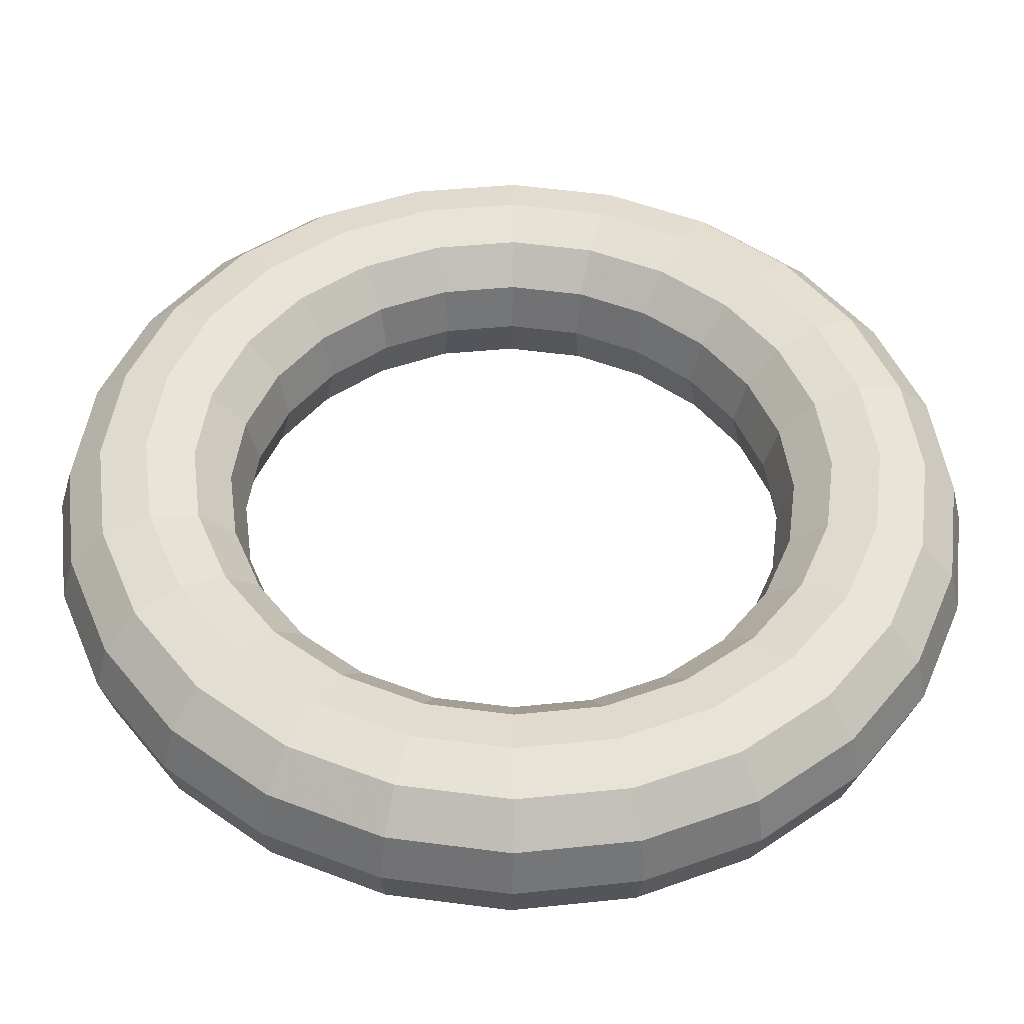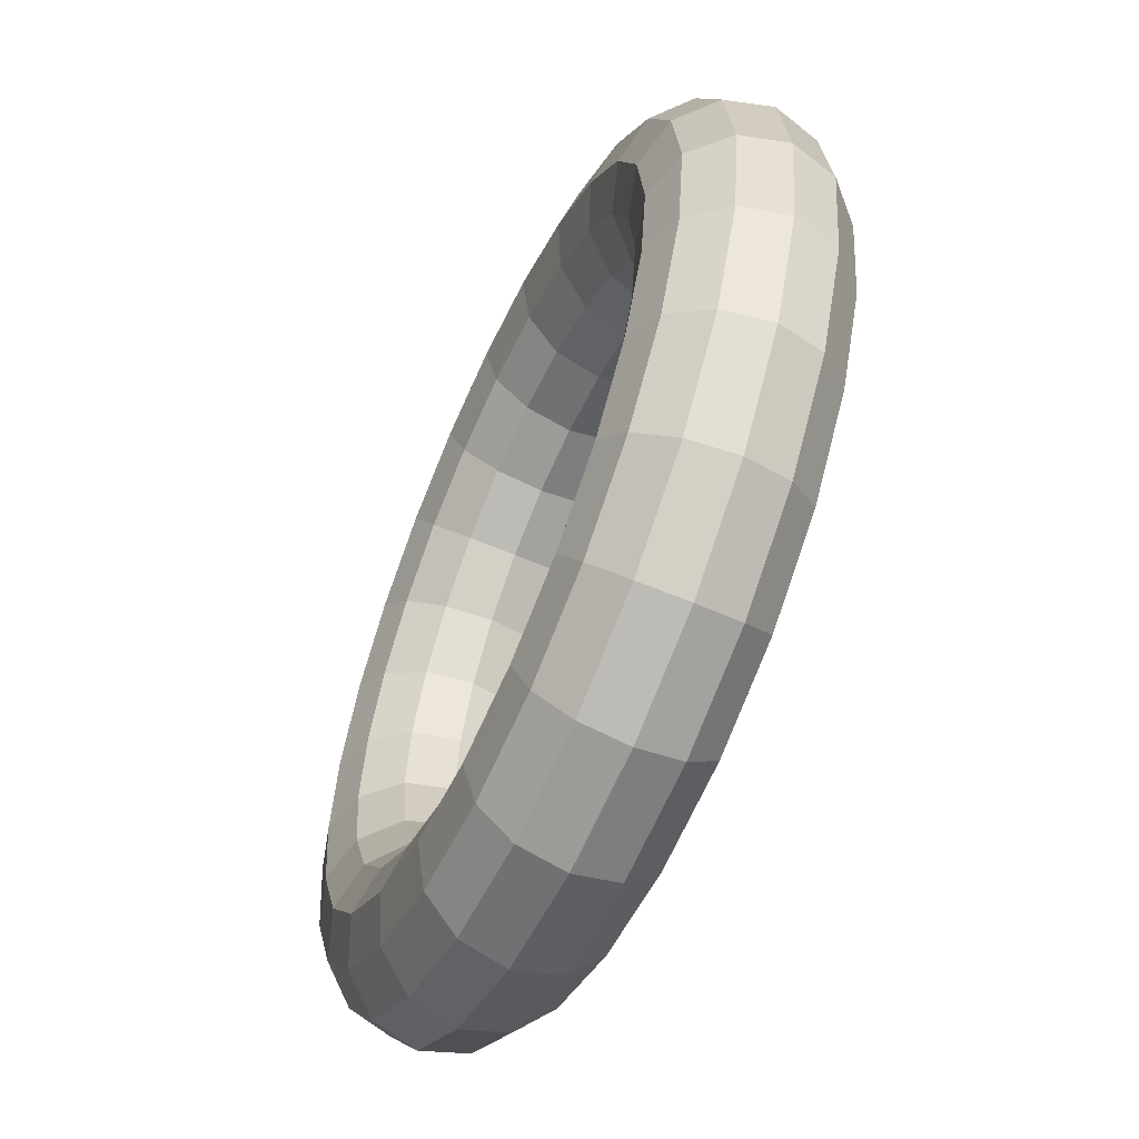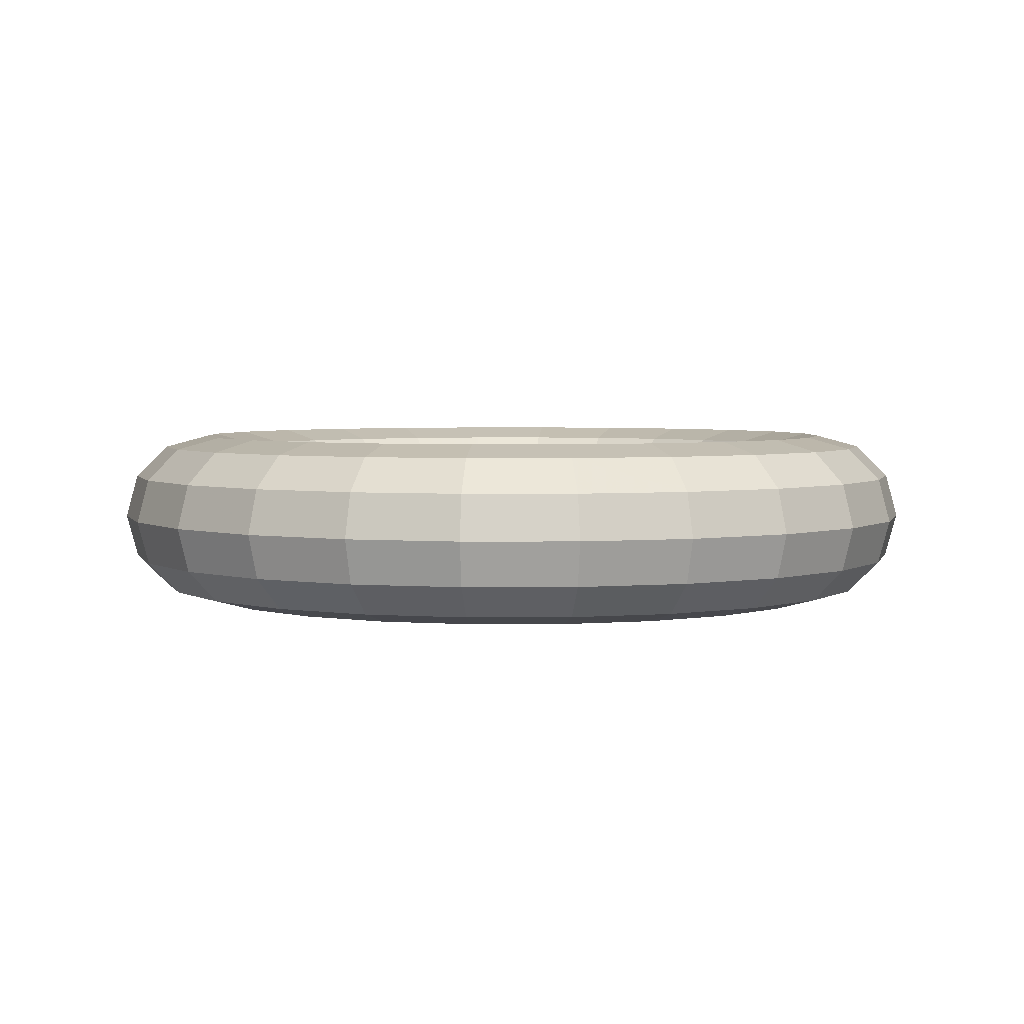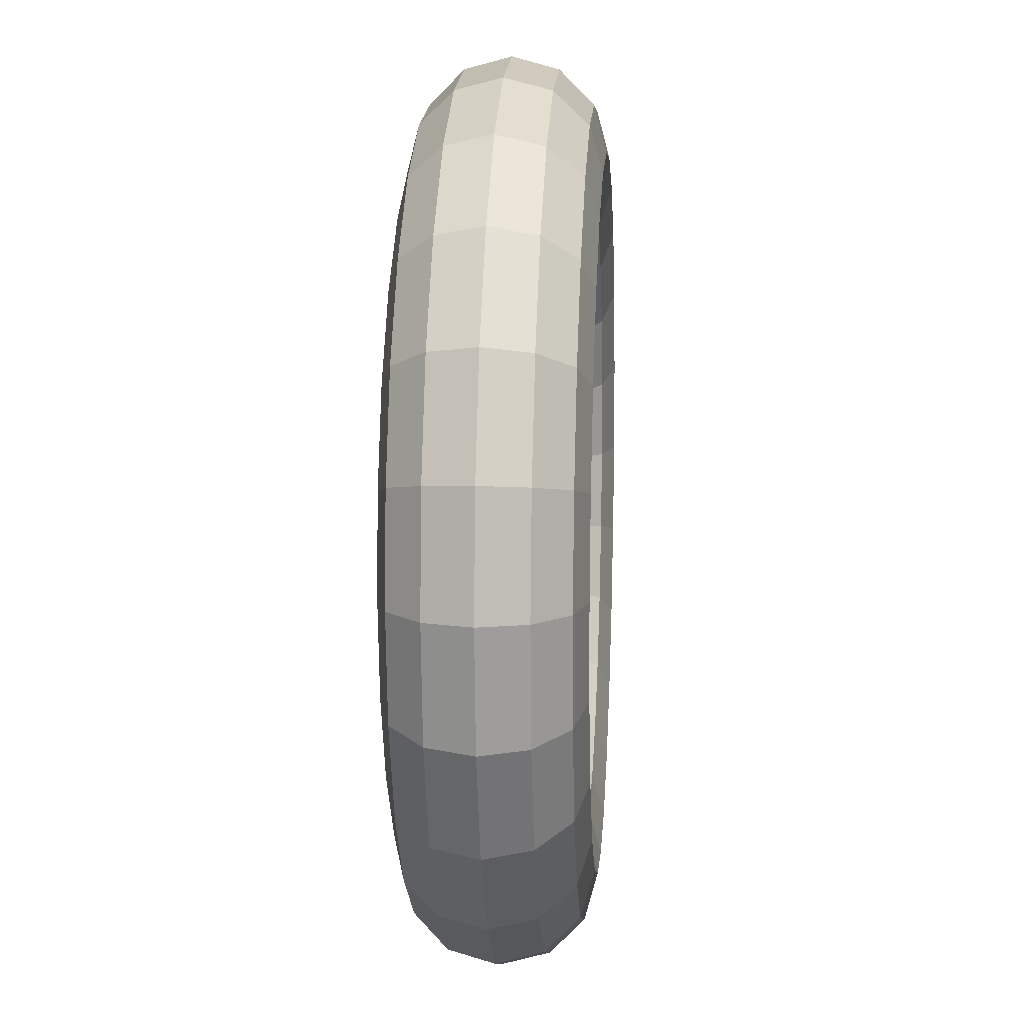
<metadata>
{"format":"obj","ext":"obj","renderer":"f3d","projection":"perspective","resolution":1024,"background":"white","views":[{"elev":-41.4,"azim":-1.3,"up":"+Z"},{"elev":-59.0,"azim":65.8,"up":"+Z"},{"elev":3.7,"azim":-8.5,"up":"+Y"},{"elev":12.3,"azim":-86.0,"up":"+Z"}]}
</metadata>
<code>
v  2.001 0 -75.55
v  2.001 4.312 -74.39
v  12.63 4.312 -72.99
v  12.93 0 -74.11
v  2.001 7.469 -71.24
v  11.82 7.469 -69.94
v  2.001 8.624 -66.92
v  10.7 8.624 -65.78
v  2.001 7.469 -62.61
v  9.586 7.469 -61.61
v  2.001 4.312 -59.45
v  8.768 4.312 -58.56
v  2.001 0 -58.3
v  8.47 0 -57.45
v  2.001 -4.312 -59.45
v  8.768 -4.312 -58.56
v  2.001 -7.469 -62.61
v  9.586 -7.469 -61.61
v  2.001 -8.624 -66.92
v  10.7 -8.624 -65.78
v  2.001 -7.469 -71.24
v  11.82 -7.469 -69.94
v  2.001 -4.312 -74.39
v  12.63 -4.312 -72.99
v  22.54 4.312 -68.89
v  23.12 0 -69.89
v  20.97 7.469 -66.15
v  18.81 8.624 -62.42
v  16.65 7.469 -58.68
v  15.08 4.312 -55.95
v  14.5 0 -54.95
v  15.08 -4.312 -55.95
v  16.65 -7.469 -58.68
v  18.81 -8.624 -62.42
v  20.97 -7.469 -66.15
v  22.54 -4.312 -68.89
v  31.05 4.312 -62.36
v  31.87 0 -63.18
v  28.82 7.469 -60.13
v  25.77 8.624 -57.08
v  22.72 7.469 -54.03
v  20.49 4.312 -51.8
v  19.67 0 -50.98
v  20.49 -4.312 -51.8
v  22.72 -7.469 -54.03
v  25.77 -8.624 -57.08
v  28.82 -7.469 -60.13
v  31.05 -4.312 -62.36
v  37.58 4.312 -53.85
v  38.58 0 -54.43
v  34.85 7.469 -52.27
v  31.11 8.624 -50.11
v  27.38 7.469 -47.96
v  24.65 4.312 -46.38
v  23.65 0 -45.8
v  24.65 -4.312 -46.38
v  27.38 -7.469 -47.96
v  31.11 -8.624 -50.11
v  34.85 -7.469 -52.27
v  37.58 -4.312 -53.85
v  41.69 4.312 -43.94
v  42.8 0 -44.24
v  38.64 7.469 -43.12
v  34.47 8.624 -42.01
v  30.31 7.469 -40.89
v  27.26 4.312 -40.07
v  26.14 0 -39.77
v  27.26 -4.312 -40.07
v  30.31 -7.469 -40.89
v  34.47 -8.624 -42.01
v  38.64 -7.469 -43.12
v  41.69 -4.312 -43.94
v  43.09 4.312 -33.31
v  44.24 0 -33.31
v  39.93 7.469 -33.31
v  35.62 8.624 -33.31
v  31.31 7.469 -33.31
v  28.15 4.312 -33.31
v  26.99 0 -33.31
v  28.15 -4.312 -33.31
v  31.31 -7.469 -33.31
v  35.62 -8.624 -33.31
v  39.93 -7.469 -33.31
v  43.09 -4.312 -33.31
v  41.69 4.312 -22.67
v  42.8 0 -22.37
v  38.64 7.469 -23.49
v  34.47 8.624 -24.6
v  30.31 7.469 -25.72
v  27.26 4.312 -26.54
v  26.14 0 -26.84
v  27.26 -4.312 -26.54
v  30.31 -7.469 -25.72
v  34.47 -8.624 -24.6
v  38.64 -7.469 -23.49
v  41.69 -4.312 -22.67
v  37.58 4.312 -12.76
v  38.58 0 -12.18
v  34.85 7.469 -14.34
v  31.11 8.624 -16.5
v  27.38 7.469 -18.65
v  24.65 4.312 -20.23
v  23.65 0 -20.81
v  24.65 -4.312 -20.23
v  27.38 -7.469 -18.65
v  31.11 -8.624 -16.5
v  34.85 -7.469 -14.34
v  37.58 -4.312 -12.76
v  31.05 4.312 -4.252
v  31.87 0 -3.435
v  28.82 7.469 -6.484
v  25.77 8.624 -9.534
v  22.72 7.469 -12.58
v  20.49 4.312 -14.81
v  19.67 0 -15.63
v  20.49 -4.312 -14.81
v  22.72 -7.469 -12.58
v  25.77 -8.624 -9.534
v  28.82 -7.469 -6.484
v  31.05 -4.312 -4.252
v  22.54 4.312 2.277
v  23.12 0 3.278
v  20.97 7.469 -0.4566
v  18.81 8.624 -4.191
v  16.65 7.469 -7.926
v  15.08 4.312 -10.66
v  14.5 0 -11.66
v  15.08 -4.312 -10.66
v  16.65 -7.469 -7.926
v  18.81 -8.624 -4.191
v  20.97 -7.469 -0.4566
v  22.54 -4.312 2.277
v  12.63 4.312 6.382
v  12.93 0 7.498
v  11.82 7.469 3.333
v  10.7 8.624 -0.8327
v  9.586 7.469 -4.998
v  8.768 4.312 -8.047
v  8.47 0 -9.163
v  8.768 -4.312 -8.047
v  9.586 -7.469 -4.998
v  10.7 -8.624 -0.8327
v  11.82 -7.469 3.333
v  12.63 -4.312 6.382
v  2.001 4.312 7.782
v  2.001 0 8.937
v  2.001 7.469 4.625
v  2.001 8.624 0.3128
v  2.001 7.469 -3.999
v  2.001 4.312 -7.156
v  2.001 0 -8.312
v  2.001 -4.312 -7.156
v  2.001 -7.469 -3.999
v  2.001 -8.624 0.3128
v  2.001 -7.469 4.625
v  2.001 -4.312 7.782
v  -8.633 4.312 6.382
v  -8.932 0 7.498
v  -7.816 7.469 3.333
v  -6.7 8.624 -0.8327
v  -5.584 7.469 -4.998
v  -4.767 4.312 -8.047
v  -4.468 0 -9.163
v  -4.767 -4.312 -8.047
v  -5.584 -7.469 -4.998
v  -6.7 -8.624 -0.8327
v  -7.816 -7.469 3.333
v  -8.633 -4.312 6.382
v  -18.54 4.312 2.277
v  -19.12 0 3.278
v  -16.96 7.469 -0.4566
v  -14.81 8.624 -4.191
v  -12.65 7.469 -7.926
v  -11.07 4.312 -10.66
v  -10.5 0 -11.66
v  -11.07 -4.312 -10.66
v  -12.65 -7.469 -7.926
v  -14.81 -8.624 -4.191
v  -16.96 -7.469 -0.4566
v  -18.54 -4.312 2.277
v  -27.05 4.312 -4.252
v  -27.87 0 -3.435
v  -24.82 7.469 -6.484
v  -21.77 8.624 -9.534
v  -18.72 7.469 -12.58
v  -16.49 4.312 -14.81
v  -15.67 0 -15.63
v  -16.49 -4.312 -14.81
v  -18.72 -7.469 -12.58
v  -21.77 -8.624 -9.534
v  -24.82 -7.469 -6.484
v  -27.05 -4.312 -4.252
v  -33.58 4.312 -12.76
v  -34.58 0 -12.18
v  -30.85 7.469 -14.34
v  -27.11 8.624 -16.5
v  -23.38 7.469 -18.65
v  -20.64 4.312 -20.23
v  -19.64 0 -20.81
v  -20.64 -4.312 -20.23
v  -23.38 -7.469 -18.65
v  -27.11 -8.624 -16.5
v  -30.85 -7.469 -14.34
v  -33.58 -4.312 -12.76
v  -37.69 4.312 -22.67
v  -38.8 0 -22.37
v  -34.64 7.469 -23.49
v  -30.47 8.624 -24.6
v  -26.31 7.469 -25.72
v  -23.26 4.312 -26.54
v  -22.14 0 -26.84
v  -23.26 -4.312 -26.54
v  -26.31 -7.469 -25.72
v  -30.47 -8.624 -24.6
v  -34.64 -7.469 -23.49
v  -37.69 -4.312 -22.67
v  -39.09 4.312 -33.31
v  -40.24 0 -33.31
v  -35.93 7.469 -33.31
v  -31.62 8.624 -33.31
v  -27.31 7.469 -33.31
v  -24.15 4.312 -33.31
v  -22.99 0 -33.31
v  -24.15 -4.312 -33.31
v  -27.31 -7.469 -33.31
v  -31.62 -8.624 -33.31
v  -35.93 -7.469 -33.31
v  -39.09 -4.312 -33.31
v  -37.69 4.312 -43.94
v  -38.8 0 -44.24
v  -34.64 7.469 -43.12
v  -30.47 8.624 -42.01
v  -26.31 7.469 -40.89
v  -23.26 4.312 -40.07
v  -22.14 0 -39.77
v  -23.26 -4.312 -40.07
v  -26.31 -7.469 -40.89
v  -30.47 -8.624 -42.01
v  -34.64 -7.469 -43.12
v  -37.69 -4.312 -43.94
v  -33.58 4.312 -53.85
v  -34.58 0 -54.43
v  -30.85 7.469 -52.27
v  -27.11 8.624 -50.11
v  -23.38 7.469 -47.96
v  -20.64 4.312 -46.38
v  -19.64 0 -45.8
v  -20.64 -4.312 -46.38
v  -23.38 -7.469 -47.96
v  -27.11 -8.624 -50.11
v  -30.85 -7.469 -52.27
v  -33.58 -4.312 -53.85
v  -27.05 4.312 -62.36
v  -27.87 0 -63.17
v  -24.82 7.469 -60.13
v  -21.77 8.624 -57.08
v  -18.72 7.469 -54.03
v  -16.49 4.312 -51.8
v  -15.67 0 -50.98
v  -16.49 -4.312 -51.8
v  -18.72 -7.469 -54.03
v  -21.77 -8.624 -57.08
v  -24.82 -7.469 -60.13
v  -27.05 -4.312 -62.36
v  -18.54 4.312 -68.89
v  -19.12 0 -69.89
v  -16.96 7.469 -66.15
v  -14.81 8.624 -62.42
v  -12.65 7.469 -58.68
v  -11.07 4.312 -55.95
v  -10.5 0 -54.95
v  -11.07 -4.312 -55.95
v  -12.65 -7.469 -58.68
v  -14.81 -8.624 -62.42
v  -16.96 -7.469 -66.15
v  -18.54 -4.312 -68.89
v  -8.633 4.312 -72.99
v  -8.932 0 -74.11
v  -7.816 7.469 -69.94
v  -6.7 8.624 -65.78
v  -5.584 7.469 -61.61
v  -4.767 4.312 -58.56
v  -4.468 0 -57.45
v  -4.767 -4.312 -58.56
v  -5.584 -7.469 -61.61
v  -6.7 -8.624 -65.78
v  -7.816 -7.469 -69.94
v  -8.633 -4.312 -72.99
o Torus001
g Torus001
f 1 2 3
f 3 4 1
f 2 5 6
f 6 3 2
f 5 7 8
f 8 6 5
f 7 9 10
f 10 8 7
f 9 11 12
f 12 10 9
f 11 13 14
f 14 12 11
f 13 15 16
f 16 14 13
f 15 17 18
f 18 16 15
f 17 19 20
f 20 18 17
f 19 21 22
f 22 20 19
f 21 23 24
f 24 22 21
f 23 1 4
f 4 24 23
f 4 3 25
f 25 26 4
f 3 6 27
f 27 25 3
f 6 8 28
f 28 27 6
f 8 10 29
f 29 28 8
f 10 12 30
f 30 29 10
f 12 14 31
f 31 30 12
f 14 16 32
f 32 31 14
f 16 18 33
f 33 32 16
f 18 20 34
f 34 33 18
f 20 22 35
f 35 34 20
f 22 24 36
f 36 35 22
f 24 4 26
f 26 36 24
f 26 25 37
f 37 38 26
f 25 27 39
f 39 37 25
f 27 28 40
f 40 39 27
f 28 29 41
f 41 40 28
f 29 30 42
f 42 41 29
f 30 31 43
f 43 42 30
f 31 32 44
f 44 43 31
f 32 33 45
f 45 44 32
f 33 34 46
f 46 45 33
f 34 35 47
f 47 46 34
f 35 36 48
f 48 47 35
f 36 26 38
f 38 48 36
f 38 37 49
f 49 50 38
f 37 39 51
f 51 49 37
f 39 40 52
f 52 51 39
f 40 41 53
f 53 52 40
f 41 42 54
f 54 53 41
f 42 43 55
f 55 54 42
f 43 44 56
f 56 55 43
f 44 45 57
f 57 56 44
f 45 46 58
f 58 57 45
f 46 47 59
f 59 58 46
f 47 48 60
f 60 59 47
f 48 38 50
f 50 60 48
f 50 49 61
f 61 62 50
f 49 51 63
f 63 61 49
f 51 52 64
f 64 63 51
f 52 53 65
f 65 64 52
f 53 54 66
f 66 65 53
f 54 55 67
f 67 66 54
f 55 56 68
f 68 67 55
f 56 57 69
f 69 68 56
f 57 58 70
f 70 69 57
f 58 59 71
f 71 70 58
f 59 60 72
f 72 71 59
f 60 50 62
f 62 72 60
f 62 61 73
f 73 74 62
f 61 63 75
f 75 73 61
f 63 64 76
f 76 75 63
f 64 65 77
f 77 76 64
f 65 66 78
f 78 77 65
f 66 67 79
f 79 78 66
f 67 68 80
f 80 79 67
f 68 69 81
f 81 80 68
f 69 70 82
f 82 81 69
f 70 71 83
f 83 82 70
f 71 72 84
f 84 83 71
f 72 62 74
f 74 84 72
f 74 73 85
f 85 86 74
f 73 75 87
f 87 85 73
f 75 76 88
f 88 87 75
f 76 77 89
f 89 88 76
f 77 78 90
f 90 89 77
f 78 79 91
f 91 90 78
f 79 80 92
f 92 91 79
f 80 81 93
f 93 92 80
f 81 82 94
f 94 93 81
f 82 83 95
f 95 94 82
f 83 84 96
f 96 95 83
f 84 74 86
f 86 96 84
f 86 85 97
f 97 98 86
f 85 87 99
f 99 97 85
f 87 88 100
f 100 99 87
f 88 89 101
f 101 100 88
f 89 90 102
f 102 101 89
f 90 91 103
f 103 102 90
f 91 92 104
f 104 103 91
f 92 93 105
f 105 104 92
f 93 94 106
f 106 105 93
f 94 95 107
f 107 106 94
f 95 96 108
f 108 107 95
f 96 86 98
f 98 108 96
f 98 97 109
f 109 110 98
f 97 99 111
f 111 109 97
f 99 100 112
f 112 111 99
f 100 101 113
f 113 112 100
f 101 102 114
f 114 113 101
f 102 103 115
f 115 114 102
f 103 104 116
f 116 115 103
f 104 105 117
f 117 116 104
f 105 106 118
f 118 117 105
f 106 107 119
f 119 118 106
f 107 108 120
f 120 119 107
f 108 98 110
f 110 120 108
f 110 109 121
f 121 122 110
f 109 111 123
f 123 121 109
f 111 112 124
f 124 123 111
f 112 113 125
f 125 124 112
f 113 114 126
f 126 125 113
f 114 115 127
f 127 126 114
f 115 116 128
f 128 127 115
f 116 117 129
f 129 128 116
f 117 118 130
f 130 129 117
f 118 119 131
f 131 130 118
f 119 120 132
f 132 131 119
f 120 110 122
f 122 132 120
f 122 121 133
f 133 134 122
f 121 123 135
f 135 133 121
f 123 124 136
f 136 135 123
f 124 125 137
f 137 136 124
f 125 126 138
f 138 137 125
f 126 127 139
f 139 138 126
f 127 128 140
f 140 139 127
f 128 129 141
f 141 140 128
f 129 130 142
f 142 141 129
f 130 131 143
f 143 142 130
f 131 132 144
f 144 143 131
f 132 122 134
f 134 144 132
f 134 133 145
f 145 146 134
f 133 135 147
f 147 145 133
f 135 136 148
f 148 147 135
f 136 137 149
f 149 148 136
f 137 138 150
f 150 149 137
f 138 139 151
f 151 150 138
f 139 140 152
f 152 151 139
f 140 141 153
f 153 152 140
f 141 142 154
f 154 153 141
f 142 143 155
f 155 154 142
f 143 144 156
f 156 155 143
f 144 134 146
f 146 156 144
f 146 145 157
f 157 158 146
f 145 147 159
f 159 157 145
f 147 148 160
f 160 159 147
f 148 149 161
f 161 160 148
f 149 150 162
f 162 161 149
f 150 151 163
f 163 162 150
f 151 152 164
f 164 163 151
f 152 153 165
f 165 164 152
f 153 154 166
f 166 165 153
f 154 155 167
f 167 166 154
f 155 156 168
f 168 167 155
f 156 146 158
f 158 168 156
f 158 157 169
f 169 170 158
f 157 159 171
f 171 169 157
f 159 160 172
f 172 171 159
f 160 161 173
f 173 172 160
f 161 162 174
f 174 173 161
f 162 163 175
f 175 174 162
f 163 164 176
f 176 175 163
f 164 165 177
f 177 176 164
f 165 166 178
f 178 177 165
f 166 167 179
f 179 178 166
f 167 168 180
f 180 179 167
f 168 158 170
f 170 180 168
f 170 169 181
f 181 182 170
f 169 171 183
f 183 181 169
f 171 172 184
f 184 183 171
f 172 173 185
f 185 184 172
f 173 174 186
f 186 185 173
f 174 175 187
f 187 186 174
f 175 176 188
f 188 187 175
f 176 177 189
f 189 188 176
f 177 178 190
f 190 189 177
f 178 179 191
f 191 190 178
f 179 180 192
f 192 191 179
f 180 170 182
f 182 192 180
f 182 181 193
f 193 194 182
f 181 183 195
f 195 193 181
f 183 184 196
f 196 195 183
f 184 185 197
f 197 196 184
f 185 186 198
f 198 197 185
f 186 187 199
f 199 198 186
f 187 188 200
f 200 199 187
f 188 189 201
f 201 200 188
f 189 190 202
f 202 201 189
f 190 191 203
f 203 202 190
f 191 192 204
f 204 203 191
f 192 182 194
f 194 204 192
f 194 193 205
f 205 206 194
f 193 195 207
f 207 205 193
f 195 196 208
f 208 207 195
f 196 197 209
f 209 208 196
f 197 198 210
f 210 209 197
f 198 199 211
f 211 210 198
f 199 200 212
f 212 211 199
f 200 201 213
f 213 212 200
f 201 202 214
f 214 213 201
f 202 203 215
f 215 214 202
f 203 204 216
f 216 215 203
f 204 194 206
f 206 216 204
f 206 205 217
f 217 218 206
f 205 207 219
f 219 217 205
f 207 208 220
f 220 219 207
f 208 209 221
f 221 220 208
f 209 210 222
f 222 221 209
f 210 211 223
f 223 222 210
f 211 212 224
f 224 223 211
f 212 213 225
f 225 224 212
f 213 214 226
f 226 225 213
f 214 215 227
f 227 226 214
f 215 216 228
f 228 227 215
f 216 206 218
f 218 228 216
f 218 217 229
f 229 230 218
f 217 219 231
f 231 229 217
f 219 220 232
f 232 231 219
f 220 221 233
f 233 232 220
f 221 222 234
f 234 233 221
f 222 223 235
f 235 234 222
f 223 224 236
f 236 235 223
f 224 225 237
f 237 236 224
f 225 226 238
f 238 237 225
f 226 227 239
f 239 238 226
f 227 228 240
f 240 239 227
f 228 218 230
f 230 240 228
f 230 229 241
f 241 242 230
f 229 231 243
f 243 241 229
f 231 232 244
f 244 243 231
f 232 233 245
f 245 244 232
f 233 234 246
f 246 245 233
f 234 235 247
f 247 246 234
f 235 236 248
f 248 247 235
f 236 237 249
f 249 248 236
f 237 238 250
f 250 249 237
f 238 239 251
f 251 250 238
f 239 240 252
f 252 251 239
f 240 230 242
f 242 252 240
f 242 241 253
f 253 254 242
f 241 243 255
f 255 253 241
f 243 244 256
f 256 255 243
f 244 245 257
f 257 256 244
f 245 246 258
f 258 257 245
f 246 247 259
f 259 258 246
f 247 248 260
f 260 259 247
f 248 249 261
f 261 260 248
f 249 250 262
f 262 261 249
f 250 251 263
f 263 262 250
f 251 252 264
f 264 263 251
f 252 242 254
f 254 264 252
f 254 253 265
f 265 266 254
f 253 255 267
f 267 265 253
f 255 256 268
f 268 267 255
f 256 257 269
f 269 268 256
f 257 258 270
f 270 269 257
f 258 259 271
f 271 270 258
f 259 260 272
f 272 271 259
f 260 261 273
f 273 272 260
f 261 262 274
f 274 273 261
f 262 263 275
f 275 274 262
f 263 264 276
f 276 275 263
f 264 254 266
f 266 276 264
f 266 265 277
f 277 278 266
f 265 267 279
f 279 277 265
f 267 268 280
f 280 279 267
f 268 269 281
f 281 280 268
f 269 270 282
f 282 281 269
f 270 271 283
f 283 282 270
f 271 272 284
f 284 283 271
f 272 273 285
f 285 284 272
f 273 274 286
f 286 285 273
f 274 275 287
f 287 286 274
f 275 276 288
f 288 287 275
f 276 266 278
f 278 288 276
f 278 277 2
f 2 1 278
f 277 279 5
f 5 2 277
f 279 280 7
f 7 5 279
f 280 281 9
f 9 7 280
f 281 282 11
f 11 9 281
f 282 283 13
f 13 11 282
f 283 284 15
f 15 13 283
f 284 285 17
f 17 15 284
f 285 286 19
f 19 17 285
f 286 287 21
f 21 19 286
f 287 288 23
f 23 21 287
f 288 278 1
f 1 23 288

</code>
